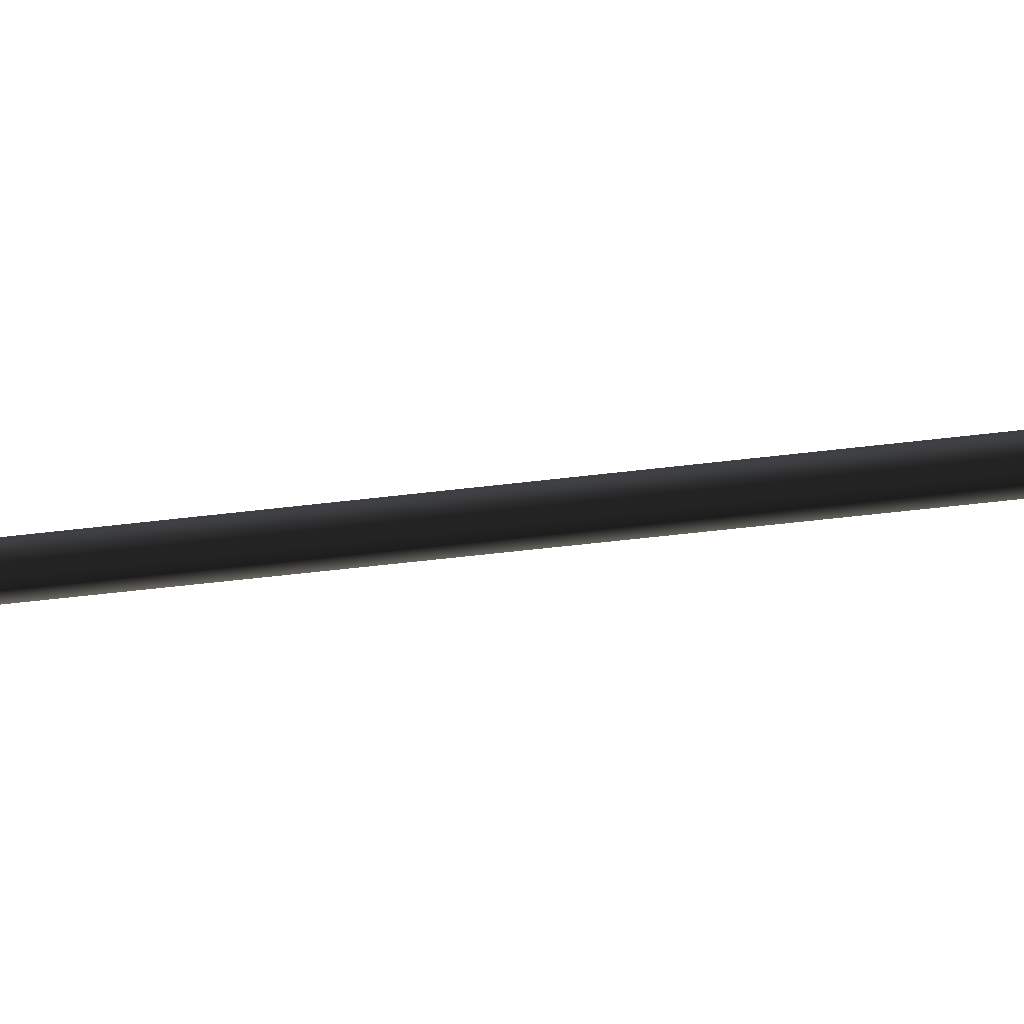
<metadata>
{"format":"obj","ext":"obj","renderer":"f3d","projection":"perspective","resolution":1024,"background":"white","views":[{"elev":-15.9,"azim":-69.3,"up":"+Z"}]}
</metadata>
<code>
g Face_1
v -0.009684 -0.2538 0.03122
v -0.009684 -0.2538 0.03197
v -0.01033 -0.2538 0.03235
v -0.01098 -0.2538 0.03197
v -0.01098 -0.2538 0.03123
v -0.01033 -0.2538 0.03085
v -0.009684 -0.2538 0.03122
v -0.009684 -0.3323 0.03122
v -0.01053 -0.3323 0.03088
v -0.01108 -0.3323 0.0316
v -0.01053 -0.3323 0.03232
v -0.009959 -0.3323 0.03225
v -0.009609 -0.3323 0.03179
v -0.009684 -0.3323 0.03122
f 6 7 8
f 6 8 9
f 5 9 10
f 5 6 9
f 4 10 11
f 4 5 10
f 3 11 12
f 3 4 11
f 2 12 13
f 2 3 12
f 1 13 14
f 1 2 13
g Face_2
v -0.007149 -0.2451 0.02976
v -0.007283 -0.2454 0.02909
v -0.006901 -0.246 0.02887
v -0.006385 -0.2463 0.02932
v -0.006251 -0.246 0.02999
v -0.006633 -0.2454 0.03021
v -0.007149 -0.2451 0.02976
v -0.009969 -0.2489 0.03139
v -0.01098 -0.2538 0.03197
v -0.009684 -0.2538 0.03122
v -0.009684 -0.2538 0.03197
v -0.01033 -0.2538 0.03235
v -0.01098 -0.2538 0.03197
v -0.01098 -0.2538 0.03123
v -0.01033 -0.2538 0.03085
v -0.009969 -0.2489 0.03139
v -0.008812 -0.2496 0.03072
f 30 15 16
f 30 16 17
f 22 19 20
f 22 20 21
f 28 27 30
f 23 26 22
f 31 17 18
f 31 18 19
f 31 25 24
f 31 26 25
f 31 29 28
f 31 24 29
f 31 30 17
f 31 19 22
f 31 28 30
f 31 22 26
g Face_3
v -0.009382 -0.341 0.02805
v -0.008697 -0.3407 0.028
v -0.008583 -0.3401 0.02758
v -0.009153 -0.3398 0.0272
v -0.009838 -0.3401 0.02724
v -0.009952 -0.3407 0.02767
v -0.009382 -0.341 0.02805
v -0.01053 -0.3323 0.03232
v -0.01022 -0.3372 0.03119
v -0.009684 -0.3323 0.03122
v -0.01053 -0.3323 0.03088
v -0.01108 -0.3323 0.0316
v -0.01053 -0.3323 0.03232
v -0.009959 -0.3323 0.03225
v -0.009609 -0.3323 0.03179
v -0.01022 -0.3372 0.03119
v -0.009878 -0.3365 0.0299
f 40 39 43
f 47 45 44
f 47 46 45
f 37 38 40
f 36 37 40
f 33 34 47
f 32 33 47
f 48 34 35
f 48 35 36
f 48 42 41
f 48 43 42
f 48 41 46
f 48 40 43
f 48 46 47
f 48 36 40
f 48 47 34
g Face_4
v -0.01026 -0.2478 0.03156
v -0.009945 -0.2467 0.03213
v -0.01059 -0.2467 0.031
v -0.01026 -0.2478 0.03156
v -0.01398 -0.2466 0.0337
v -0.01674 -0.2423 0.0353
v -0.0165 -0.237 0.03516
v -0.01377 -0.2334 0.03358
v -0.00923 -0.2324 0.03096
v -0.005417 -0.2348 0.02876
v -0.003653 -0.2393 0.02774
v -0.004413 -0.2437 0.02818
v -0.006385 -0.2463 0.02932
v -0.007149 -0.2451 0.02976
v -0.007283 -0.2454 0.02909
v -0.006901 -0.246 0.02887
v -0.006385 -0.2463 0.02932
v -0.006251 -0.246 0.02999
v -0.006633 -0.2454 0.03021
v -0.01398 -0.2466 0.0337
v -0.01674 -0.2423 0.0353
v -0.0165 -0.237 0.03516
v -0.01377 -0.2334 0.03358
v -0.00923 -0.2324 0.03096
v -0.005417 -0.2348 0.02876
v -0.003653 -0.2393 0.02774
v -0.004413 -0.2437 0.02818
v -0.01337 -0.2452 0.03335
v -0.01567 -0.2411 0.03468
v -0.01466 -0.2363 0.0341
v -0.01204 -0.2341 0.03258
f 68 49 50
f 53 51 52
f 58 73 72
f 58 72 57
f 59 74 73
f 59 73 58
f 60 75 74
f 60 74 59
f 66 65 75
f 67 66 75
f 62 75 60
f 62 67 75
f 63 62 60
f 64 63 60
f 61 64 60
f 76 50 51
f 76 53 54
f 76 69 68
f 76 68 50
f 76 51 53
f 77 54 55
f 77 70 69
f 77 76 54
f 77 55 70
f 77 69 76
f 78 55 56
f 78 71 70
f 78 70 55
f 78 56 71
f 79 56 57
f 79 72 71
f 79 71 56
f 79 57 72
g Face_5
v -0.01031 -0.3383 0.03152
v -0.01094 -0.3394 0.03136
v -0.009687 -0.3394 0.0317
v -0.01031 -0.3383 0.03152
v -0.009153 -0.3398 0.0272
v -0.008454 -0.3433 0.02459
v -0.008442 -0.3486 0.02454
v -0.009326 -0.3528 0.02784
v -0.01054 -0.3538 0.03237
v -0.01178 -0.3514 0.037
v -0.01233 -0.3469 0.03904
v -0.01205 -0.342 0.03801
v -0.01119 -0.339 0.03479
v -0.009382 -0.341 0.02805
v -0.008697 -0.3407 0.028
v -0.008583 -0.3401 0.02758
v -0.009153 -0.3398 0.0272
v -0.009838 -0.3401 0.02724
v -0.009952 -0.3407 0.02767
v -0.008454 -0.3433 0.02459
v -0.008442 -0.3486 0.02454
v -0.009326 -0.3528 0.02784
v -0.01054 -0.3538 0.03237
v -0.01178 -0.3514 0.037
v -0.01233 -0.3469 0.03904
v -0.01205 -0.342 0.03801
v -0.01119 -0.339 0.03479
v -0.01084 -0.352 0.0335
v -0.01163 -0.3498 0.03643
v -0.01193 -0.345 0.03755
v -0.01124 -0.3409 0.03499
f 85 94 93
f 85 95 94
f 85 84 95
f 99 97 96
f 99 98 97
f 99 93 98
f 99 85 93
f 100 86 85
f 100 85 99
f 101 87 86
f 101 86 100
f 102 88 87
f 102 87 101
f 82 83 92
f 80 81 106
f 107 89 88
f 107 102 103
f 107 88 102
f 108 90 89
f 108 103 104
f 108 107 103
f 108 104 90
f 108 89 107
f 109 91 90
f 109 104 105
f 109 90 104
f 109 105 91
f 110 81 82
f 110 92 91
f 110 105 106
f 110 82 92
f 110 91 105
f 110 106 81
g Face_6
v -0.01026 -0.2478 0.03156
v -0.009945 -0.2467 0.03213
v -0.01059 -0.2467 0.031
f 111 113 112
g Face_7
v -0.01031 -0.3383 0.03152
v -0.01094 -0.3394 0.03136
v -0.009687 -0.3394 0.0317
f 114 116 115

</code>
